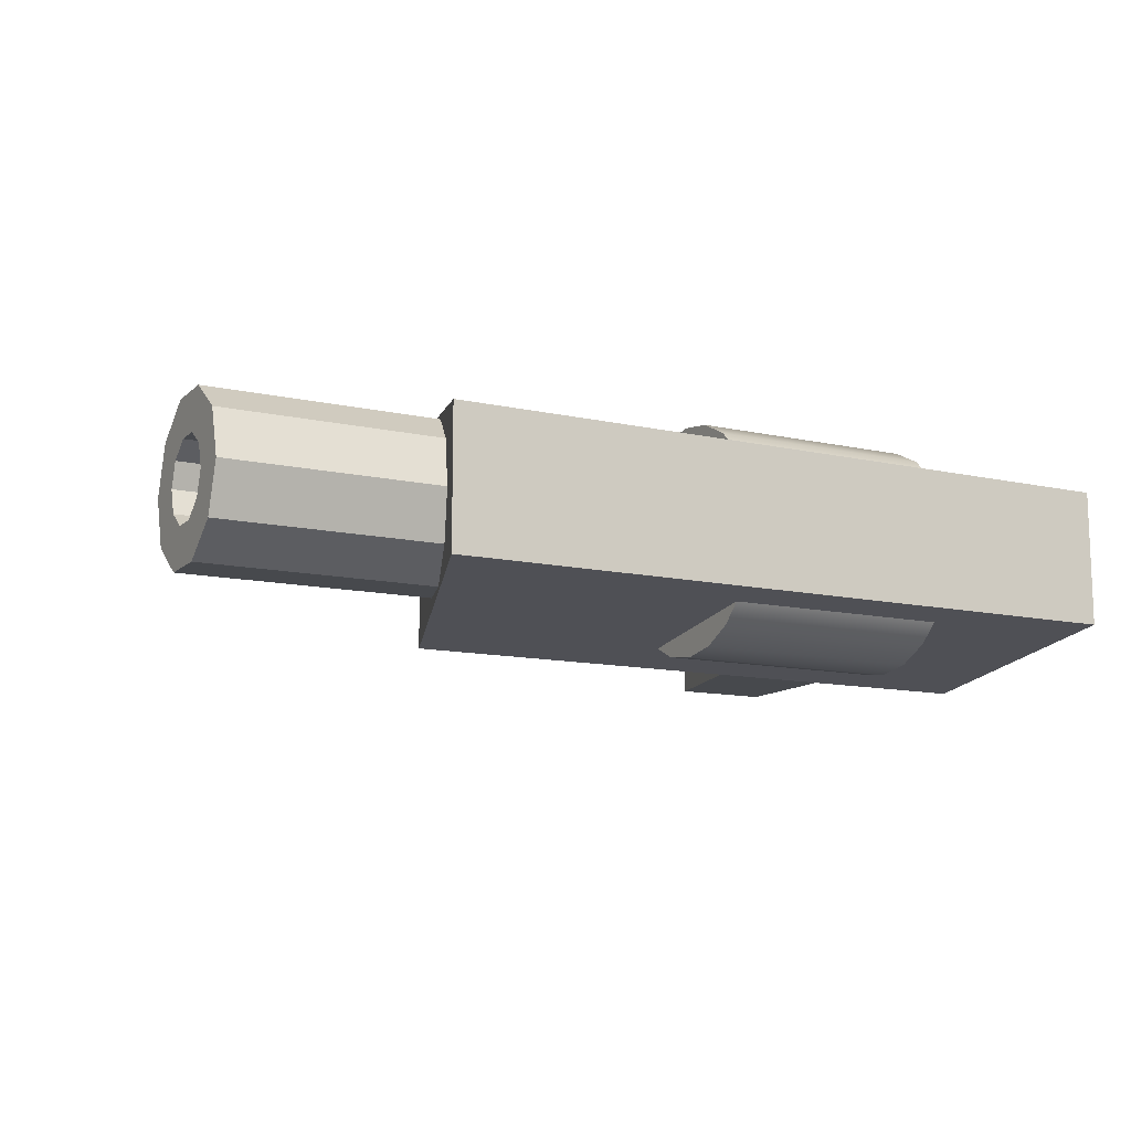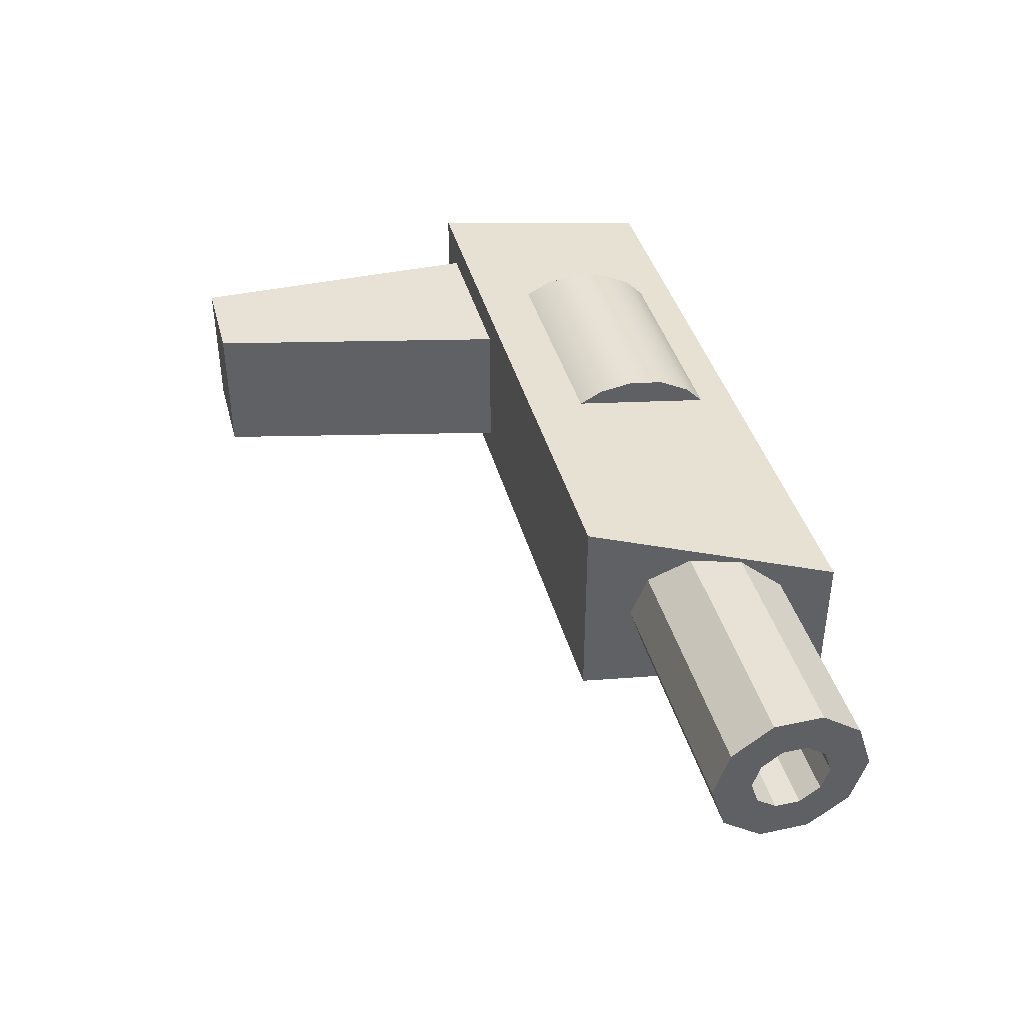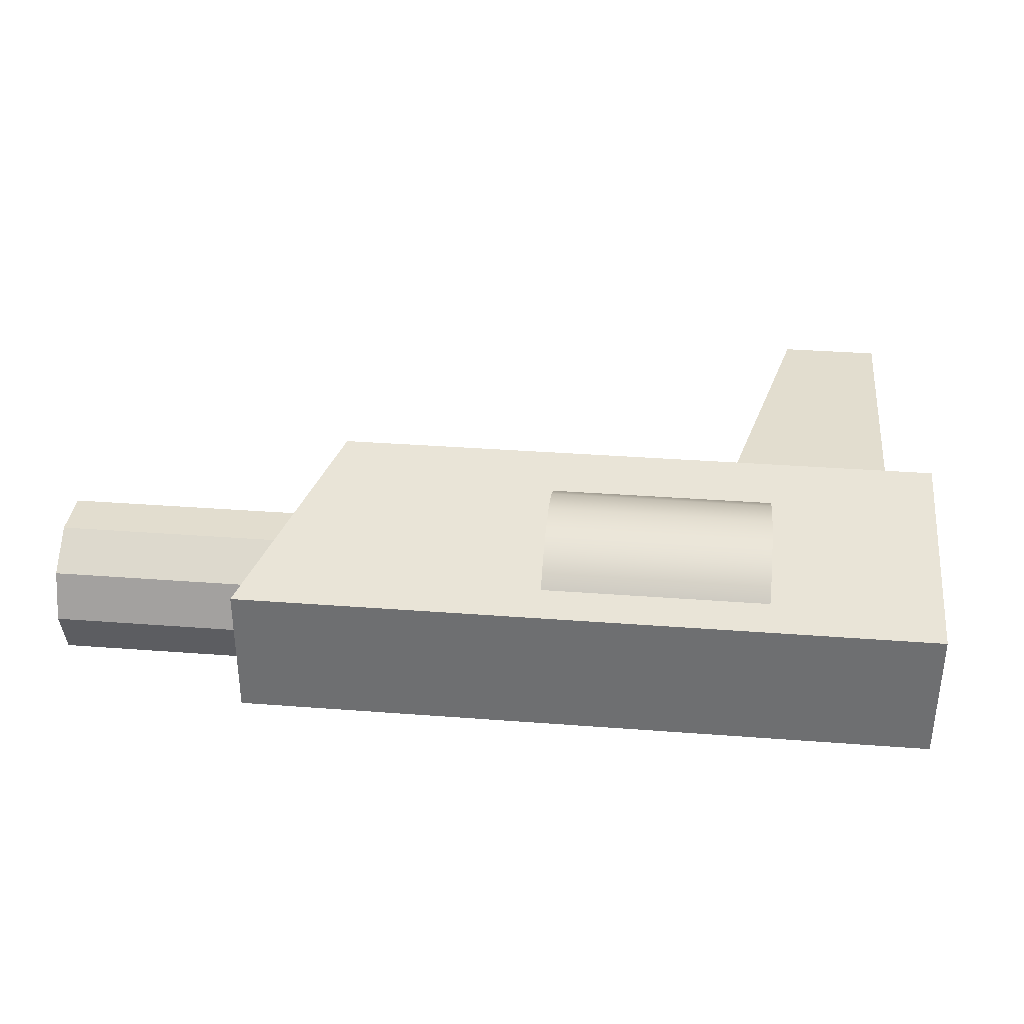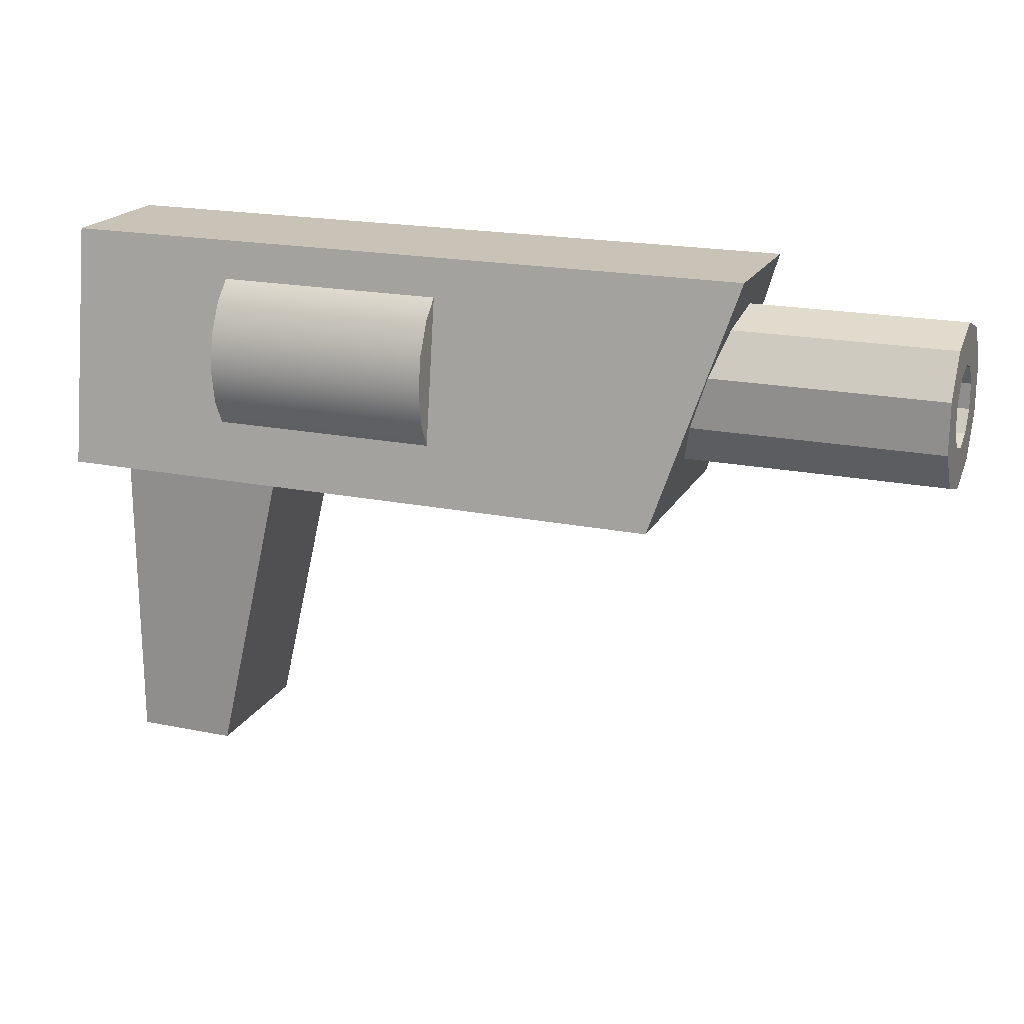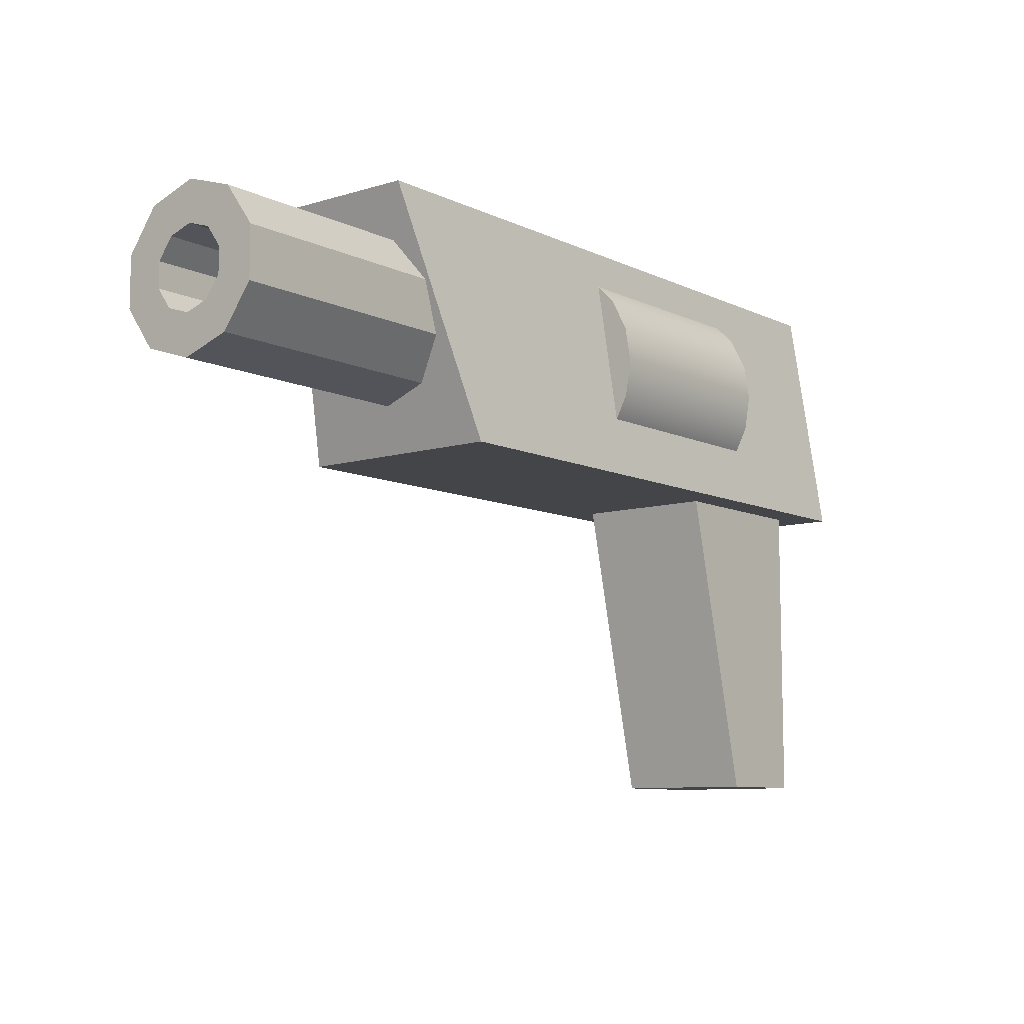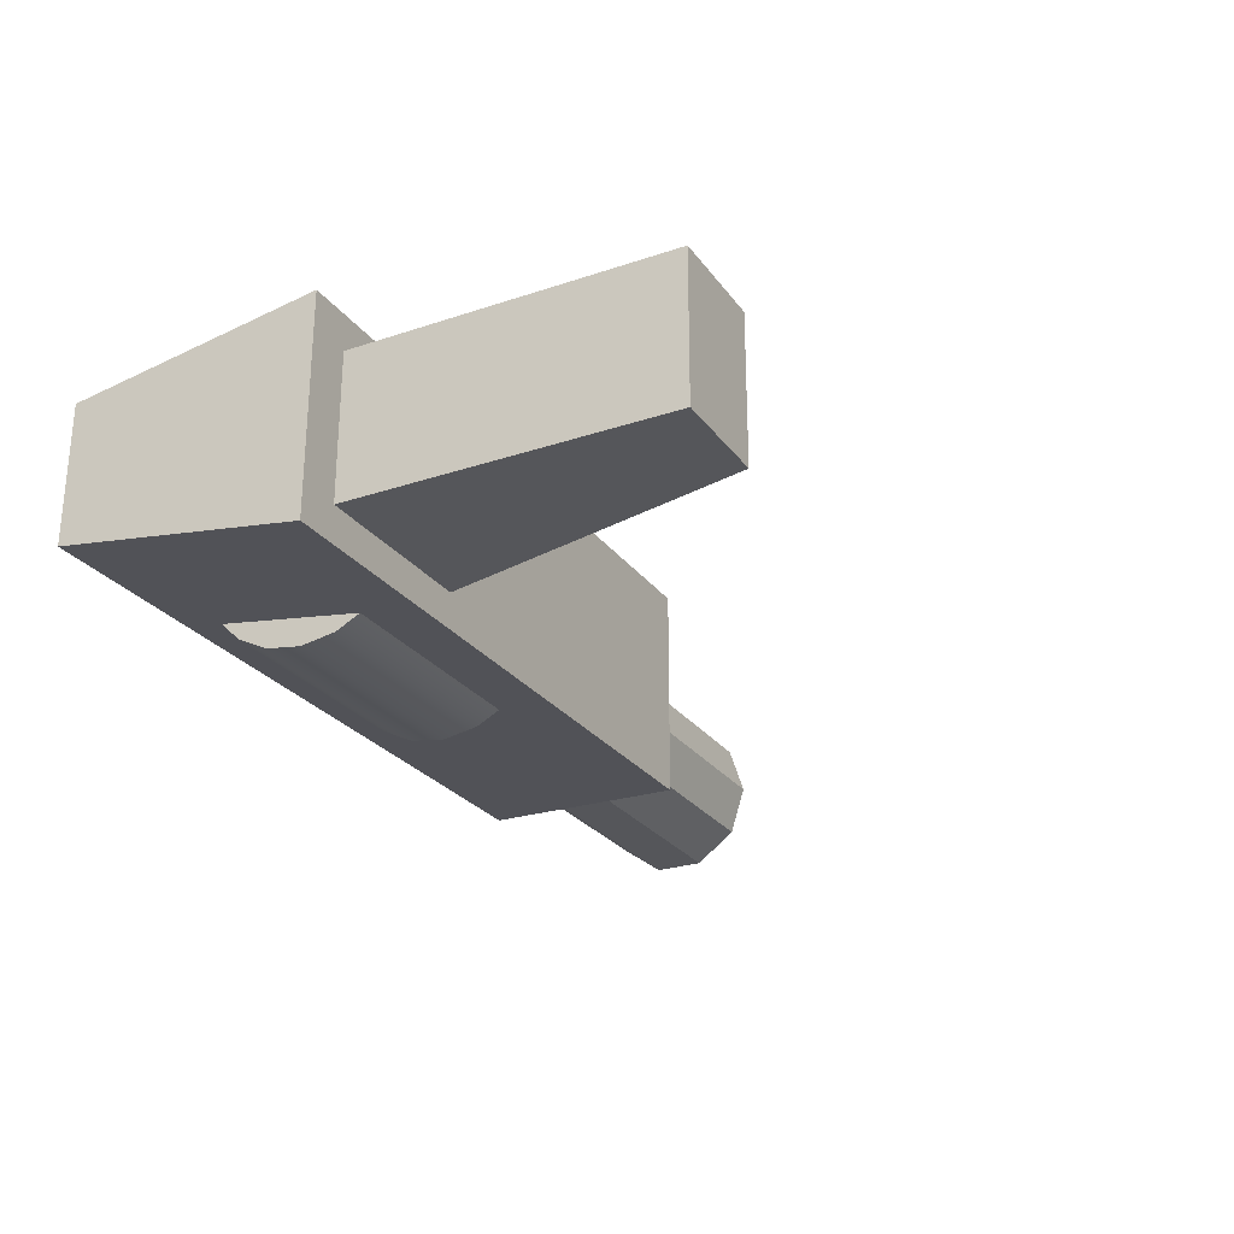
<metadata>
{"format":"obj","ext":"obj","renderer":"f3d","projection":"perspective","resolution":1024,"background":"white","views":[{"elev":-12.1,"azim":152.2,"up":"+Z"},{"elev":40.4,"azim":75.3,"up":"+Z"},{"elev":34.8,"azim":-174.2,"up":"+Z"},{"elev":19.4,"azim":21.0,"up":"+Y"},{"elev":-9.1,"azim":128.9,"up":"+Y"},{"elev":-26.1,"azim":-62.1,"up":"+Z"}]}
</metadata>
<code>
g default
v -0.2015 -0.2371 0.1631
v 0.02987 -0.2371 0.1631
v -0.2015 0.4991 0.1631
v 0.2015 0.4991 0.1631
v -0.2015 0.4991 -0.1631
v 0.2015 0.4991 -0.1631
v -0.2015 -0.2371 -0.1631
v 0.02987 -0.2371 -0.1631
g initialShadingGroup pCube1
f 1 2 4 3
f 5 6 8 7
f 7 8 2 1
f 2 8 6 4
f 7 1 3 5
g default
v -0.2976 0.4767 0.2418
v 1.143 0.4767 0.2418
v -0.2976 1.033 0.1557
v 1.32 1.033 0.1557
v -0.2976 1.033 -0.1557
v 1.32 1.033 -0.1557
v -0.2976 0.4767 -0.2418
v 1.143 0.4767 -0.2418
g initialShadingGroup pCube2
f 9 10 12 11
f 11 12 14 13
f 13 14 16 15
f 15 16 10 9
f 10 16 14 12
f 15 9 11 13
g default
v 1.772 0.8594 0
v 1.772 0.8417 -0.05461
v 1.772 0.7952 -0.08836
v 1.772 0.7378 -0.08836
v 1.772 0.6913 -0.05461
v 1.772 0.6736 0
v 1.772 0.6913 0.05461
v 1.772 0.7378 0.08836
v 1.772 0.7952 0.08836
v 1.772 0.8417 0.05461
v 1.156 0.8594 0
v 1.156 0.8417 -0.05461
v 1.156 0.7952 -0.08836
v 1.156 0.7378 -0.08836
v 1.156 0.6913 -0.05461
v 1.156 0.6736 0
v 1.156 0.6913 0.05461
v 1.156 0.7378 0.08836
v 1.156 0.7952 0.08836
v 1.156 0.8417 0.05461
v 1.156 0.9523 0
v 1.156 0.9168 -0.1092
v 1.156 0.8239 -0.1767
v 1.156 0.7091 -0.1767
v 1.156 0.6162 -0.1092
v 1.156 0.5807 0
v 1.156 0.6162 0.1092
v 1.156 0.7091 0.1767
v 1.156 0.8239 0.1767
v 1.156 0.9168 0.1092
v 1.772 0.9523 0
v 1.772 0.9168 -0.1092
v 1.772 0.8239 -0.1767
v 1.772 0.7091 -0.1767
v 1.772 0.6162 -0.1092
v 1.772 0.5807 0
v 1.772 0.6162 0.1092
v 1.772 0.7091 0.1767
v 1.772 0.8239 0.1767
v 1.772 0.9168 0.1092
g initialShadingGroup pPipe1
f 18 17 27 28
f 19 18 28 29
f 20 19 29 30
f 21 20 30 31
f 22 21 31 32
f 23 22 32 33
f 24 23 33 34
f 25 24 34 35
f 26 25 35 36
f 17 26 36 27
f 28 27 37 38
f 29 28 38 39
f 30 29 39 40
f 31 30 40 41
f 32 31 41 42
f 33 32 42 43
f 34 33 43 44
f 35 34 44 45
f 36 35 45 46
f 27 36 46 37
f 38 37 47 48
f 39 38 48 49
f 40 39 49 50
f 41 40 50 51
f 42 41 51 52
f 43 42 52 53
f 44 43 53 54
f 45 44 54 55
f 46 45 55 56
f 37 46 56 47
f 48 47 17 18
f 49 48 18 19
f 50 49 19 20
f 51 50 20 21
f 52 51 21 22
f 53 52 22 23
f 54 53 23 24
f 55 54 24 25
f 56 55 25 26
f 47 56 26 17
g default
v 0.6152 0.9978 -0.08075
v 0.6152 0.9607 -0.1536
v 0.6152 0.9029 -0.2114
v 0.6152 0.83 -0.2485
v 0.6152 0.7493 -0.2613
v 0.6152 0.6685 -0.2485
v 0.6152 0.5957 -0.2114
v 0.6152 0.5379 -0.1536
v 0.6152 0.5008 -0.08075
v 0.6152 0.488 0
v 0.6152 0.5008 0.08075
v 0.6152 0.5379 0.1536
v 0.6152 0.5957 0.2114
v 0.6152 0.6685 0.2485
v 0.6152 0.7493 0.2613
v 0.6152 0.83 0.2485
v 0.6152 0.9029 0.2114
v 0.6152 0.9607 0.1536
v 0.6152 0.9978 0.08075
v 0.6152 1.011 0
v 0.09255 0.9978 -0.08075
v 0.09255 0.9607 -0.1536
v 0.09255 0.9029 -0.2114
v 0.09255 0.83 -0.2485
v 0.09255 0.7493 -0.2613
v 0.09255 0.6685 -0.2485
v 0.09255 0.5957 -0.2114
v 0.09255 0.5379 -0.1536
v 0.09255 0.5008 -0.08075
v 0.09255 0.488 0
v 0.09255 0.5008 0.08075
v 0.09255 0.5379 0.1536
v 0.09255 0.5957 0.2114
v 0.09255 0.6685 0.2485
v 0.09255 0.7493 0.2613
v 0.09255 0.83 0.2485
v 0.09255 0.9029 0.2114
v 0.09255 0.9607 0.1536
v 0.09255 0.9978 0.08075
v 0.09255 1.011 0
v 0.6152 0.7493 0
v 0.09255 0.7493 0
g initialShadingGroup pCylinder1
f 57 58 78 77
f 58 59 79 78
f 59 60 80 79
f 60 61 81 80
f 61 62 82 81
f 62 63 83 82
f 63 64 84 83
f 64 65 85 84
f 65 66 86 85
f 66 67 87 86
f 67 68 88 87
f 68 69 89 88
f 69 70 90 89
f 70 71 91 90
f 71 72 92 91
f 72 73 93 92
f 73 74 94 93
f 74 75 95 94
f 75 76 96 95
f 76 57 77 96
f 58 57 97
f 59 58 97
f 60 59 97
f 61 60 97
f 62 61 97
f 63 62 97
f 64 63 97
f 65 64 97
f 66 65 97
f 67 66 97
f 68 67 97
f 69 68 97
f 70 69 97
f 71 70 97
f 72 71 97
f 73 72 97
f 74 73 97
f 75 74 97
f 76 75 97
f 57 76 97
f 77 78 98
f 78 79 98
f 79 80 98
f 80 81 98
f 81 82 98
f 82 83 98
f 83 84 98
f 84 85 98
f 85 86 98
f 86 87 98
f 87 88 98
f 88 89 98
f 89 90 98
f 90 91 98
f 91 92 98
f 92 93 98
f 93 94 98
f 94 95 98
f 95 96 98
f 96 77 98

</code>
